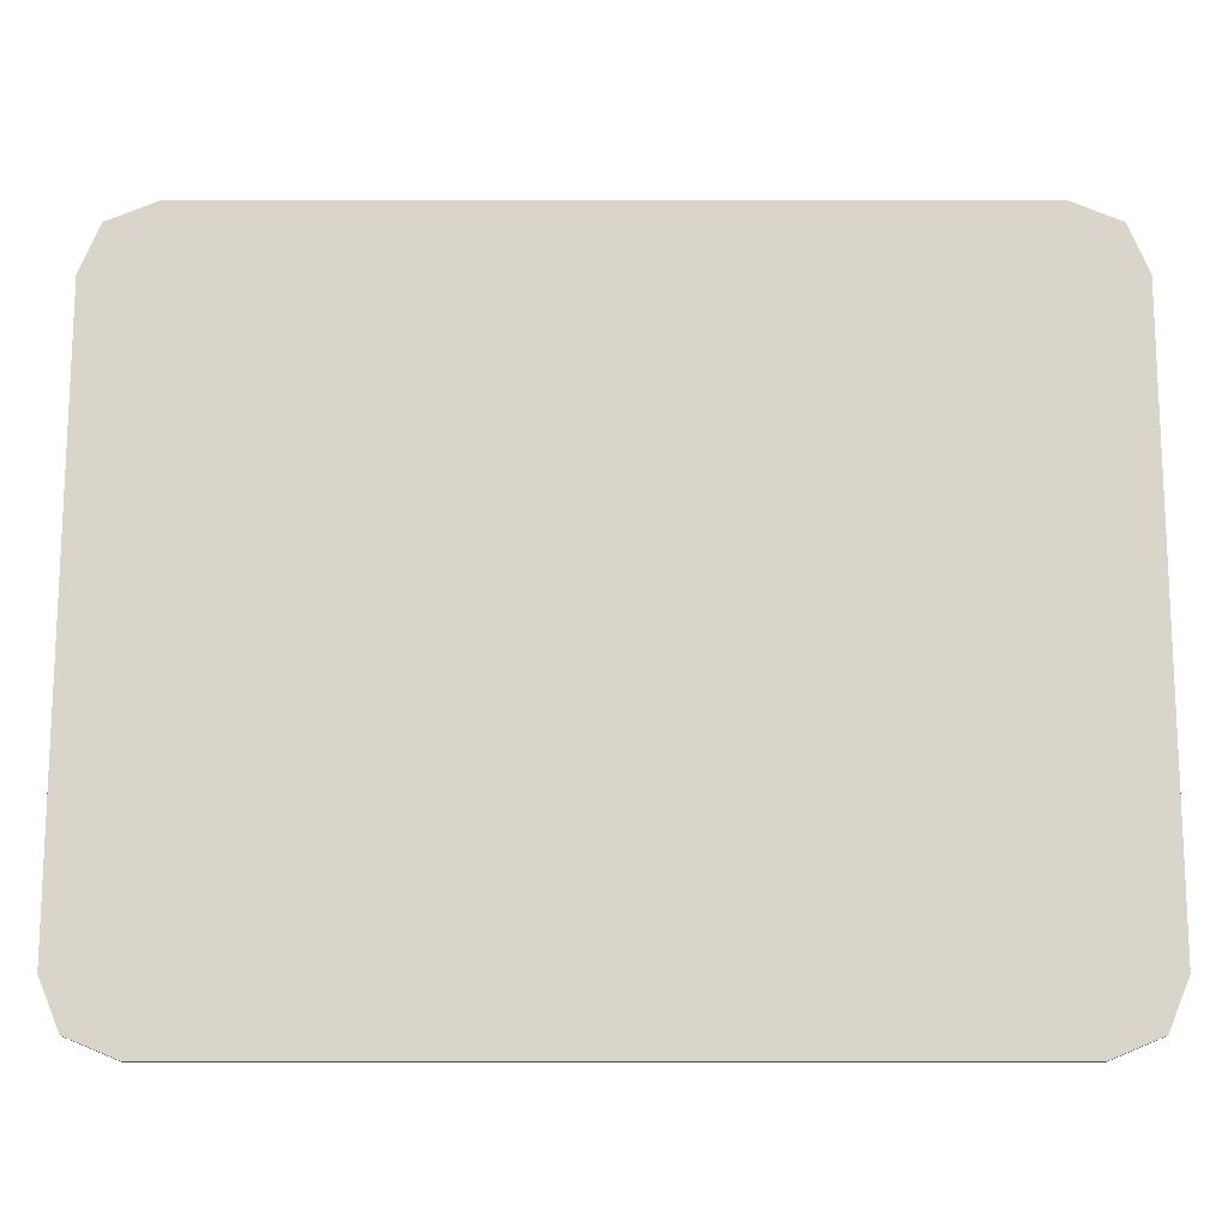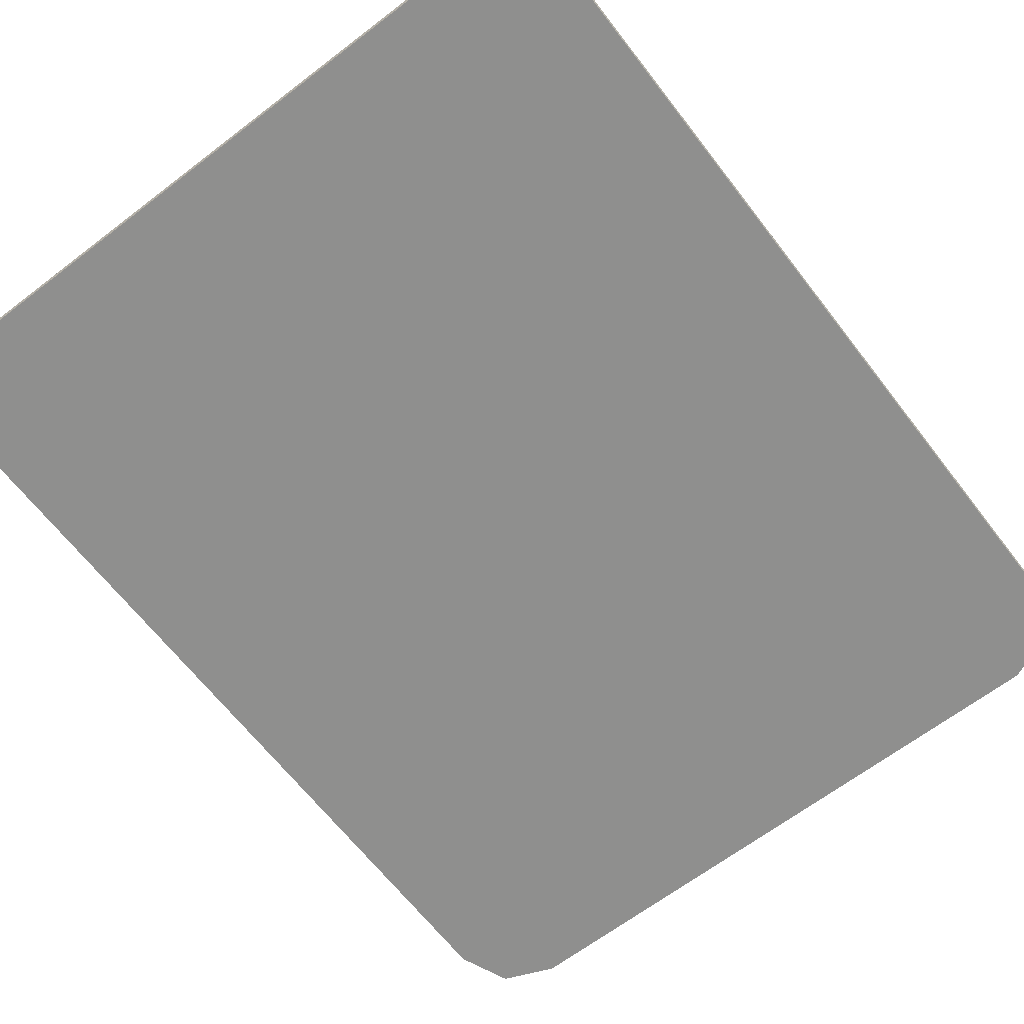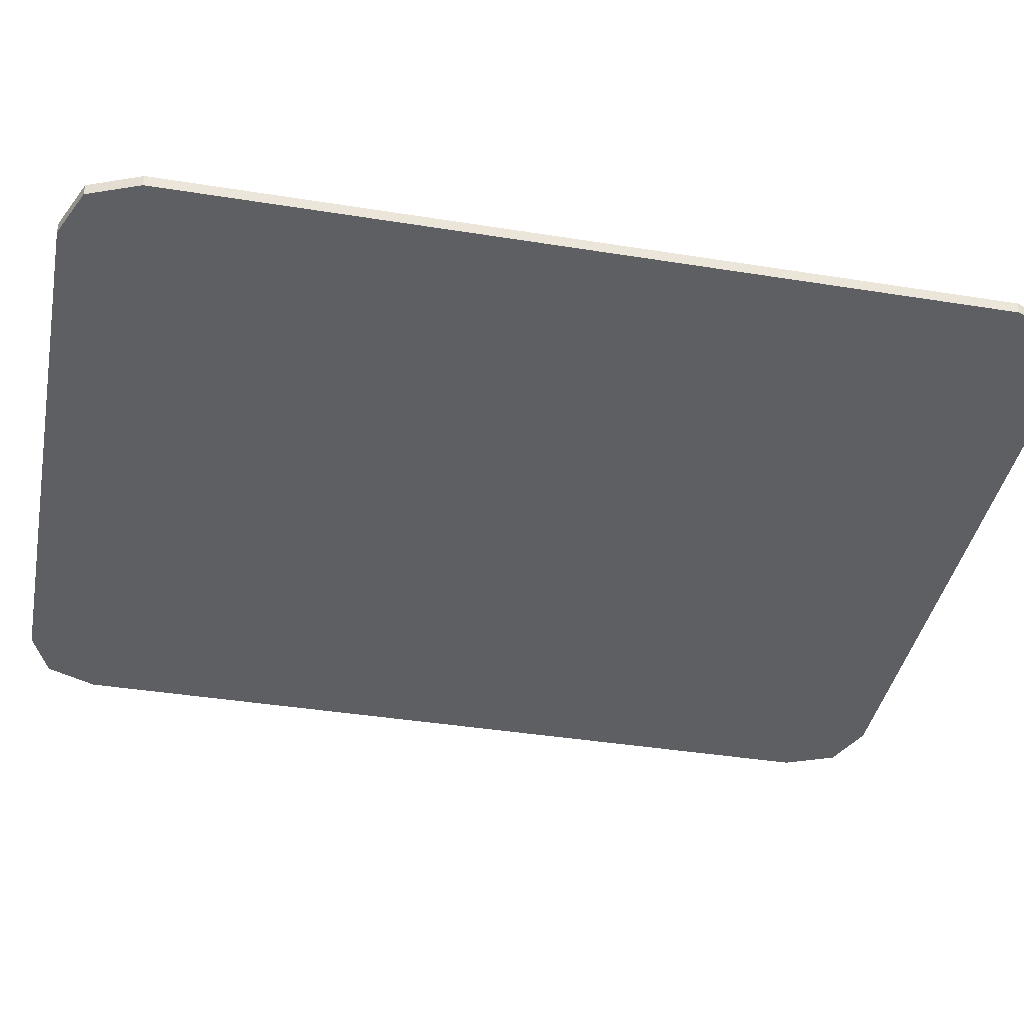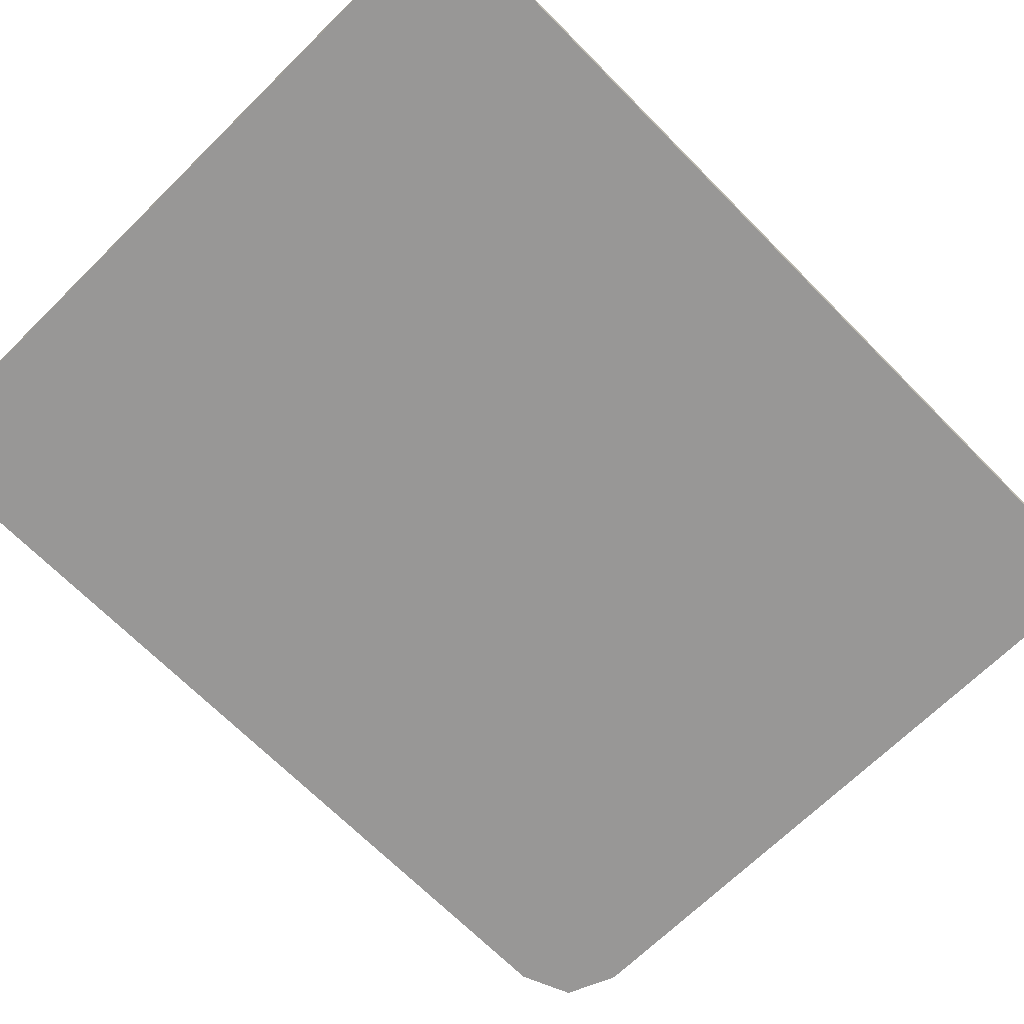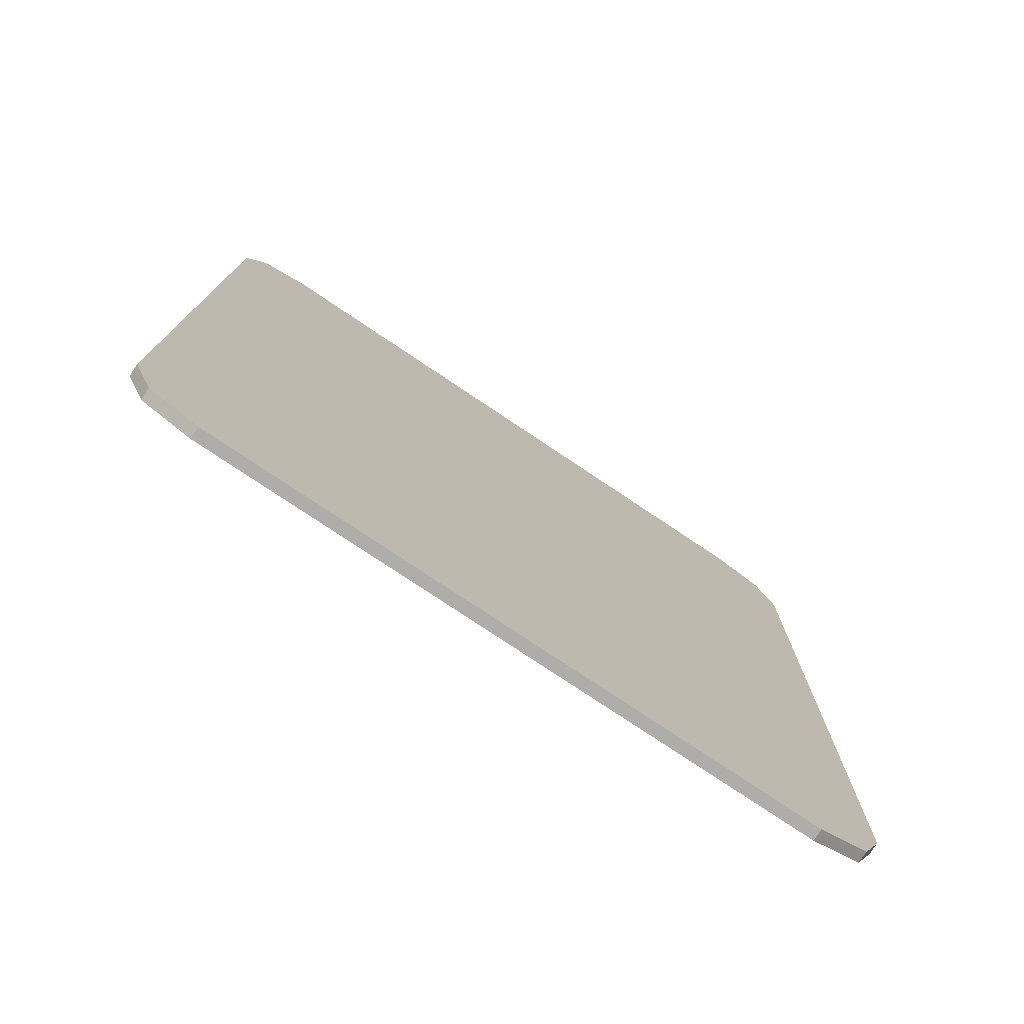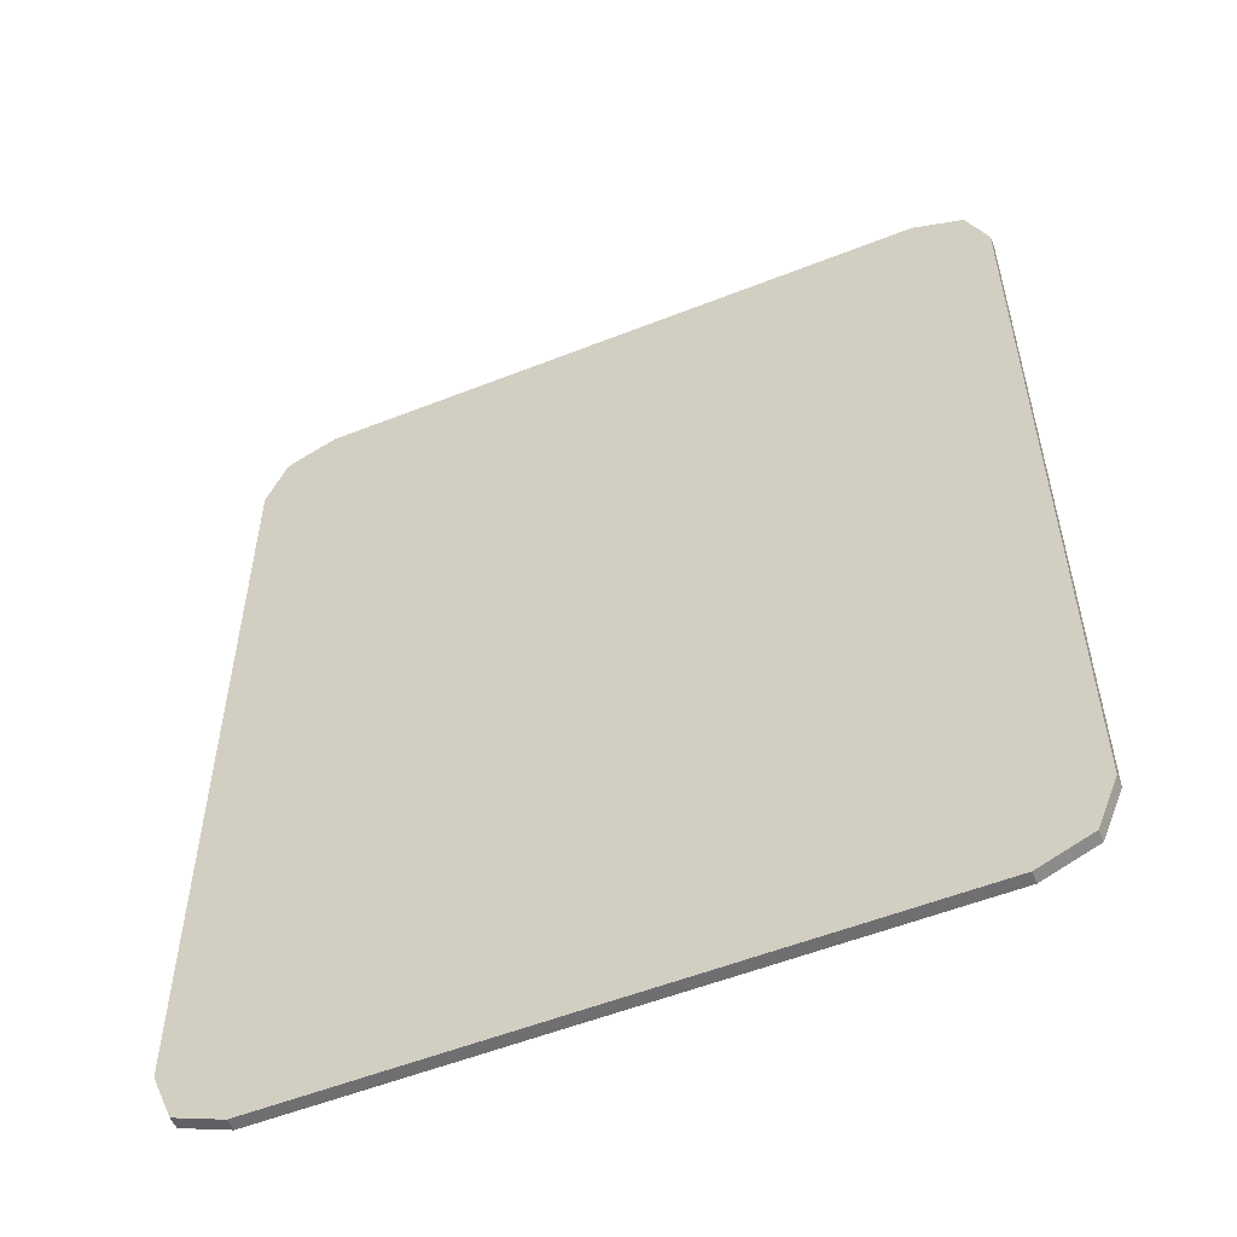
<metadata>
{"format":"obj","ext":"obj","renderer":"f3d","projection":"perspective","resolution":1024,"background":"white","views":[{"elev":74.7,"azim":-90.0,"up":"+Y"},{"elev":-65.1,"azim":37.6,"up":"+Y"},{"elev":-40.0,"azim":-101.2,"up":"+Y"},{"elev":-68.3,"azim":-135.4,"up":"+Y"},{"elev":-77.4,"azim":146.2,"up":"+Z"},{"elev":-54.7,"azim":22.7,"up":"+Z"}]}
</metadata>
<code>
v 0.4 0 0.425
v 0.378 0 0.478
v 0.325 0 0.5
v -0.4 0 0.425
v -0.378 0 0.478
v -0.325 0 0.5
v 0.325 0 0.5
v -0.325 0 0.5
v -0.325 0 -0.5
v 0.325 0 -0.5
v 0.325 0 0.5
v 0.325 -0.0125 0.5
v -0.325 -0.0125 0.5
v -0.325 0 0.5
v -0.325 0 -0.5
v -0.325 -0.0125 -0.5
v 0.325 -0.0125 -0.5
v 0.325 0 -0.5
v 0.4 0 -0.425
v 0.378 0 -0.478
v 0.325 0 -0.5
v -0.4 0 -0.425
v -0.378 0 -0.478
v -0.325 0 -0.5
v 0.378 0 0.478
v 0.4 0 0.425
v 0.4 -0.0125 0.425
v 0.378 -0.0125 0.478
v 0.325 0 0.5
v 0.378 0 0.478
v 0.378 -0.0125 0.478
v 0.325 -0.0125 0.5
v -0.378 0 0.478
v -0.4 0 0.425
v -0.4 -0.0125 0.425
v -0.378 -0.0125 0.478
v -0.325 0 0.5
v -0.378 0 0.478
v -0.378 -0.0125 0.478
v -0.325 -0.0125 0.5
v 0.378 0 -0.478
v 0.4 0 -0.425
v 0.4 -0.0125 -0.425
v 0.378 -0.0125 -0.478
v 0.325 0 -0.5
v 0.378 0 -0.478
v 0.378 -0.0125 -0.478
v 0.325 -0.0125 -0.5
v -0.378 0 -0.478
v -0.4 0 -0.425
v -0.4 -0.0125 -0.425
v -0.378 -0.0125 -0.478
v -0.325 0 -0.5
v -0.378 0 -0.478
v -0.378 -0.0125 -0.478
v -0.325 -0.0125 -0.5
v 0.4 -0.0125 0.425
v 0.378 -0.0125 0.478
v 0.325 -0.0125 0.5
v -0.4 -0.0125 0.425
v -0.378 -0.0125 0.478
v -0.325 -0.0125 0.5
v 0.4 -0.0125 -0.425
v 0.378 -0.0125 -0.478
v 0.325 -0.0125 -0.5
v -0.4 -0.0125 -0.425
v -0.378 -0.0125 -0.478
v -0.325 -0.0125 -0.5
v 0.325 0 0.5
v 0.325 0 -0.5
v 0.4 0 -0.425
v 0.4 0 0.425
v -0.325 0 0.5
v -0.4 0 0.425
v -0.4 0 -0.425
v -0.325 0 -0.5
v 0.4 0 0.425
v 0.4 -0.0125 0.1804
v 0.4 -0.0125 0.425
v 0.4 0 0.425
v 0.4 0 -0.425
v 0.4 -0.0125 0.01196
v 0.4 -0.0125 0.1804
v 0.4 0 -0.425
v 0.4 -0.0125 -0.425
v 0.4 -0.0125 0.01196
v -0.4 0 0.425
v -0.4 -0.0125 0.425
v -0.4 -0.0125 0.2209
v -0.4 0 0.425
v -0.4 -0.0125 0.2209
v -0.4 -0.0125 0.08084
v -0.4 0 -0.425
v -0.4 0 -0.425
v -0.4 -0.0125 0.08084
v -0.4 -0.0125 -0.425
v 0.4 -0.0125 0.425
v -0.4 -0.0125 0.425
v -0.325 -0.0125 0.5
v 0.325 -0.0125 0.5
v 0.4 -0.0125 0.425
v 0.4 -0.0125 0.1804
v -0.4 -0.0125 0.2209
v -0.4 -0.0125 0.425
v 0.4 -0.0125 -0.425
v -0.4 -0.0125 -0.425
v -0.4 -0.0125 0.08084
v 0.4 -0.0125 0.01196
v 0.4 -0.0125 -0.425
v 0.325 -0.0125 -0.5
v -0.325 -0.0125 -0.5
v -0.4 -0.0125 -0.425
v 0.4 -0.0125 0.1804
v 0.4 -0.0125 0.01196
v -0.4 -0.0125 0.08084
v -0.4 -0.0125 0.2209
g mesh4670833
f 1 3 2
g mesh4670835
f 4 5 6
g mesh4670837
f 7 9 8
f 9 7 10
f 11 13 12
f 13 11 14
f 15 17 16
f 17 15 18
g mesh4670839
f 19 20 21
g mesh4670841
f 22 24 23
g mesh4670843
f 25 27 26
f 27 25 28
f 29 31 30
f 31 29 32
g mesh4670845
f 33 34 35
f 35 36 33
f 37 38 39
f 39 40 37
g mesh4670847
f 41 42 43
f 43 44 41
f 45 46 47
f 47 48 45
g mesh4670849
f 49 51 50
f 51 49 52
f 53 55 54
f 55 53 56
g mesh4670851
f 57 58 59
g mesh4670853
f 60 62 61
g mesh4670855
f 63 65 64
g mesh4670857
f 66 67 68
f 69 71 70
f 71 69 72
f 73 75 74
f 75 73 76
f 77 79 78
f 80 82 81
f 82 80 83
f 84 86 85
f 87 89 88
f 90 92 91
f 92 90 93
f 94 96 95
f 97 99 98
f 99 97 100
f 101 103 102
f 103 101 104
f 105 107 106
f 107 105 108
f 109 111 110
f 111 109 112
f 113 115 114
f 115 113 116

</code>
